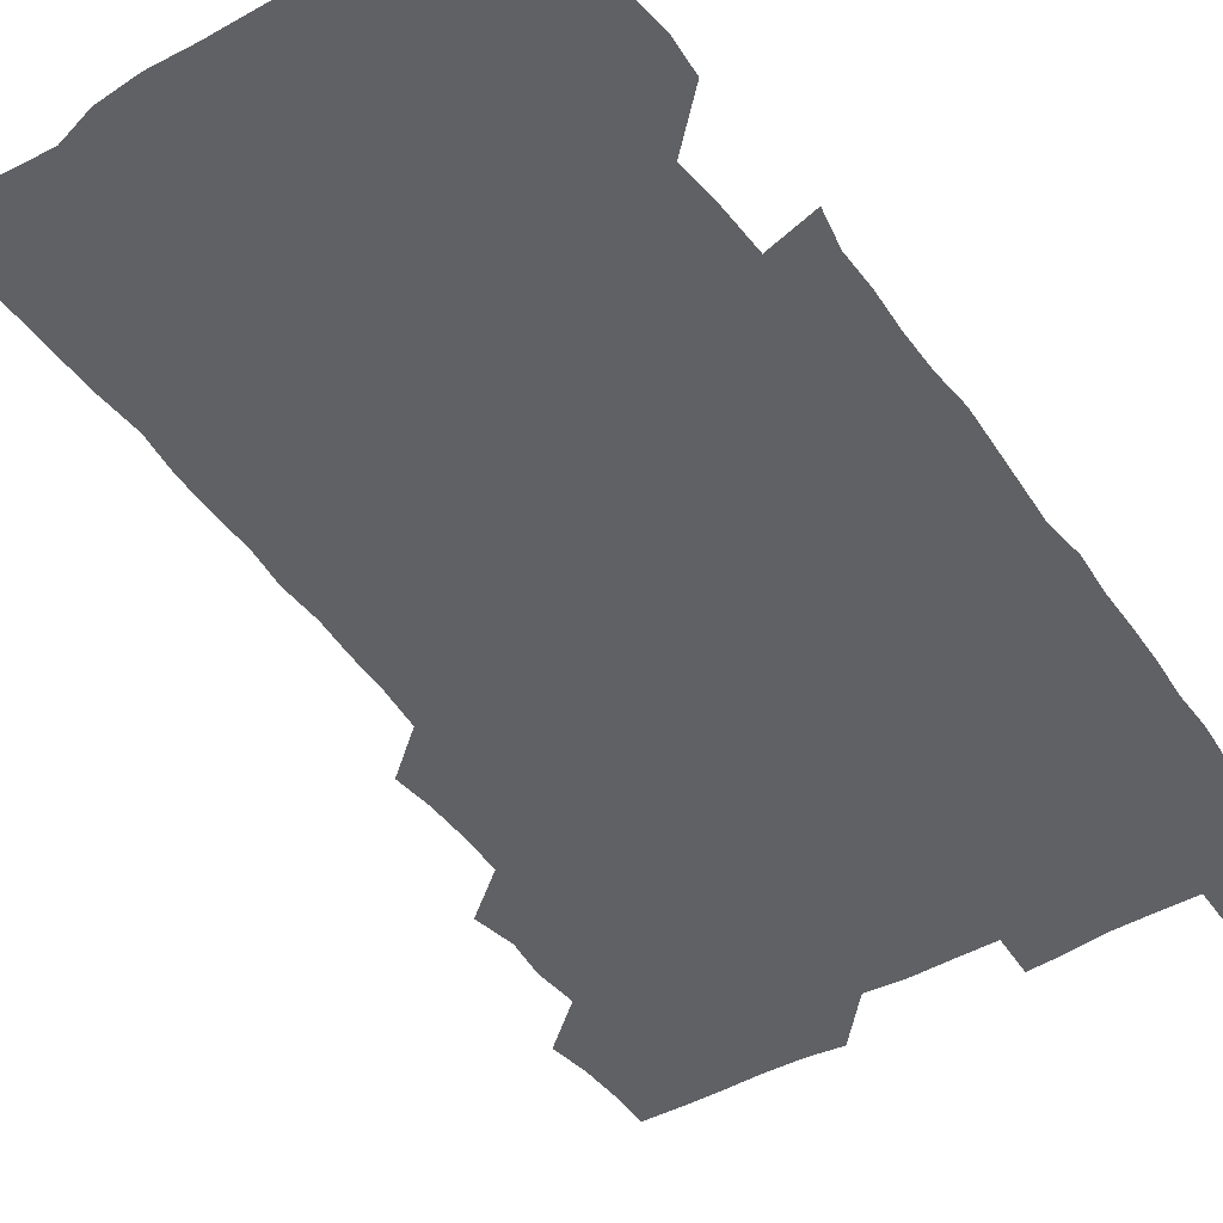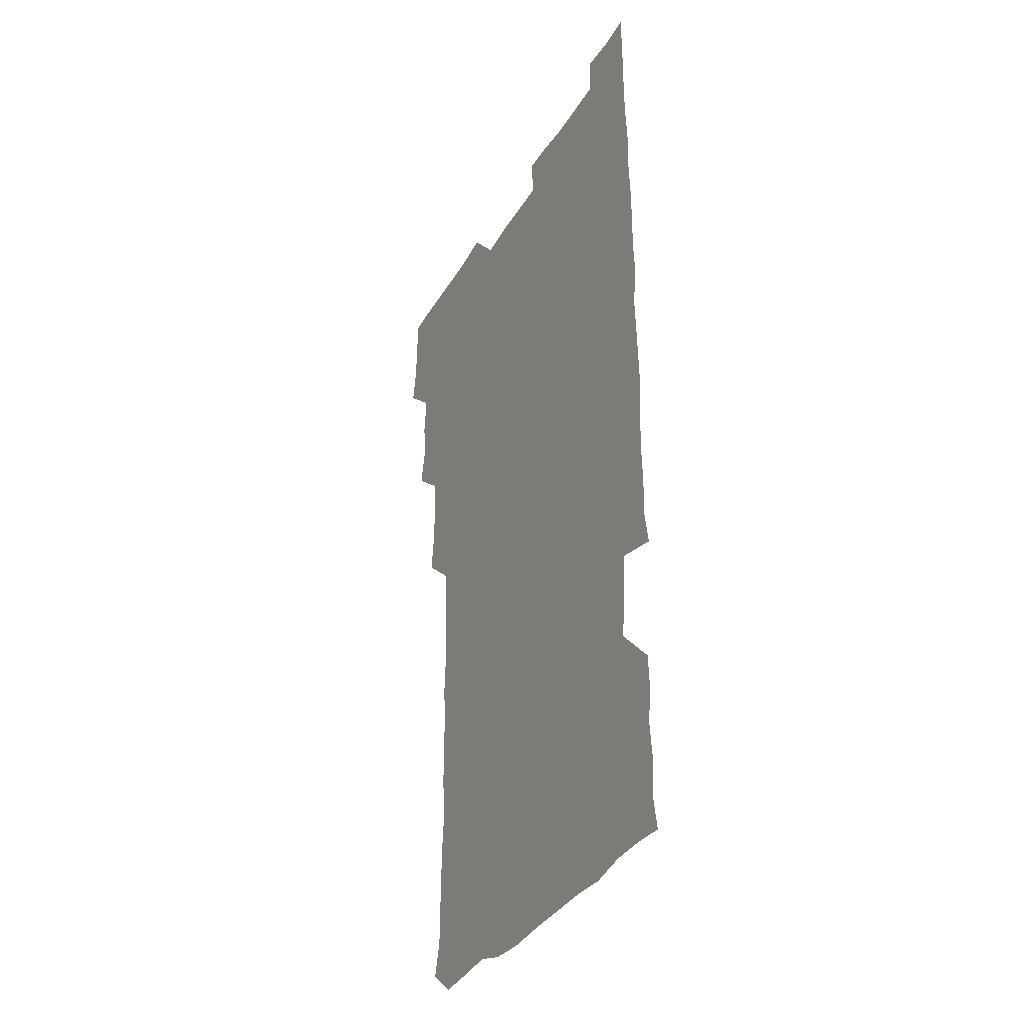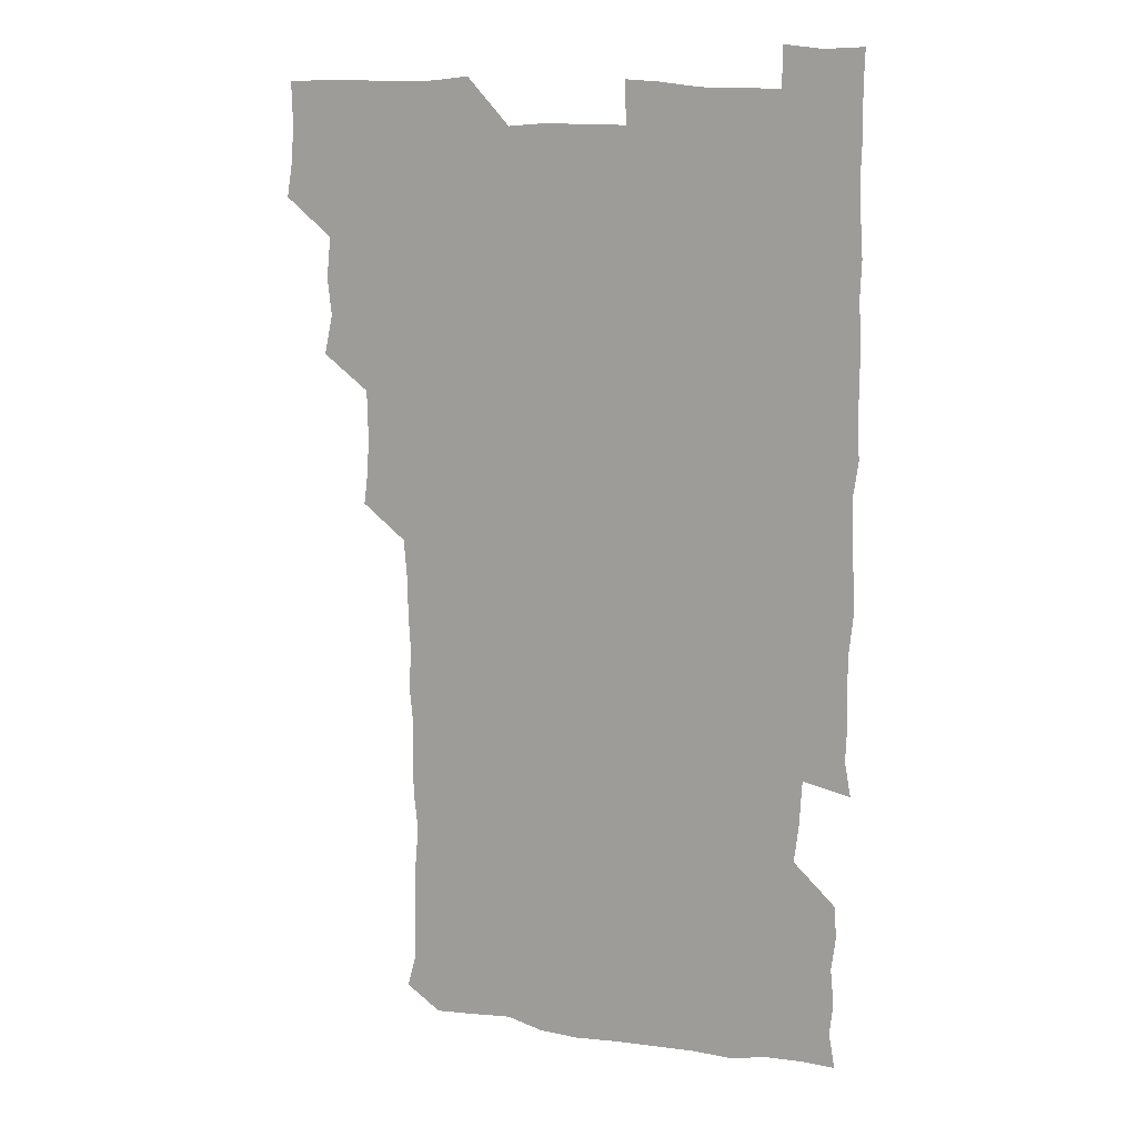
<metadata>
{"format":"obj","ext":"obj","renderer":"f3d","projection":"perspective","resolution":1024,"background":"white","views":[{"elev":-46.6,"azim":33.3,"up":"+Z"},{"elev":-34.5,"azim":63.5,"up":"+Y"},{"elev":15.2,"azim":16.4,"up":"+Y"}]}
</metadata>
<code>
v 477.9 525.6 0
v 480.3 540.4 0
v 481.2 555.4 0
v 480.9 570.6 0
v 492.1 463.4 0
v 495.3 479.3 0
v 493.8 494.1 0
v 495.5 510.4 0
v 495.8 525.7 0
v 497.4 540.5 0
v 496.8 555.4 0
v 495.8 571.2 0
v 507.4 402.6 0
v 509.3 417.4 0
v 509.8 432.7 0
v 509.5 449.3 0
v 510.6 465.4 0
v 511.2 480.7 0
v 511.3 495.8 0
v 510.4 510.5 0
v 512.9 526 0
v 512.2 540.5 0
v 511.7 555.3 0
v 510.8 571.4 0
v 522.2 191.1 0
v 525.8 204.8 0
v 526 218.1 0
v 526.2 232.4 0
v 526.5 246.2 0
v 528 263.4 0
v 526.4 278.8 0
v 526.2 294.5 0
v 526.7 310.9 0
v 525.3 325.4 0
v 526.3 341.4 0
v 525.5 356.3 0
v 525.3 372.5 0
v 524.1 388.4 0
v 525.8 405.1 0
v 526.8 420.9 0
v 526.5 435.7 0
v 527.1 451.3 0
v 526.4 466 0
v 527.4 481.4 0
v 527.7 496.3 0
v 526.5 511 0
v 527.1 525.7 0
v 526.9 540.4 0
v 526.4 555.4 0
v 525.9 571.2 0
v 535.9 180.7 0
v 541.5 196.5 0
v 541.1 209.1 0
v 541.6 223.5 0
v 544.4 240.3 0
v 543.1 254.9 0
v 543.5 270.1 0
v 541.9 284.1 0
v 542 299.3 0
v 542.7 315.3 0
v 542.7 330.6 0
v 542.7 345.7 0
v 541.4 360 0
v 542.7 376.4 0
v 541.2 390.7 0
v 541.4 406.1 0
v 542 421.5 0
v 541.4 436.2 0
v 541.5 451.2 0
v 542.2 466.6 0
v 541.5 481.2 0
v 542.3 496.3 0
v 543.1 511 0
v 542.5 525.3 0
v 541.6 540.5 0
v 540.8 556.4 0
v 540.6 571.8 0
v 550.3 181.3 0
v 554.5 195.8 0
v 556.7 211.4 0
v 558.6 228 0
v 558.3 242.4 0
v 559 258.3 0
v 558.6 272.6 0
v 558 287.1 0
v 556.9 301.1 0
v 557.2 316.3 0
v 557.5 331.9 0
v 556.7 346.1 0
v 557.5 362.1 0
v 557.3 376.9 0
v 556.2 391.1 0
v 556.4 406.3 0
v 556.8 421.6 0
v 557.1 436.9 0
v 557.2 451.9 0
v 557 466.6 0
v 557.1 481.6 0
v 557.2 496.3 0
v 557.3 510.8 0
v 556.9 525.4 0
v 556.5 540.2 0
v 555.9 554.9 0
v 553.7 573.6 0
v 567.5 182.3 0
v 570.4 196.8 0
v 573.1 214.4 0
v 573.4 229.4 0
v 572.8 243.3 0
v 572.8 258.1 0
v 572.4 272.3 0
v 572.3 287.4 0
v 571.2 301.1 0
v 572.6 318.2 0
v 572.1 332.3 0
v 571.2 346.1 0
v 572.3 362.8 0
v 571.1 376.4 0
v 572.5 392.9 0
v 572.2 407.4 0
v 571.8 421.7 0
v 571.8 436.8 0
v 572 451.9 0
v 571 466.1 0
v 571.7 481.4 0
v 572 496.3 0
v 571.7 510.9 0
v 571.2 525.8 0
v 571.6 539.9 0
v 570.1 555.2 0
v 581.6 178 0
v 585.8 198.1 0
v 587.6 213.8 0
v 587.1 228.1 0
v 586.9 242.8 0
v 586.8 257.5 0
v 587.1 273.1 0
v 586.6 287 0
v 586.3 301.7 0
v 586.7 317.3 0
v 586.5 332.1 0
v 586.7 347.4 0
v 586.7 362.6 0
v 586.7 377.6 0
v 586.7 392.3 0
v 586.1 406.3 0
v 586.7 422.2 0
v 586.1 436.3 0
v 586.6 451.8 0
v 586.3 466.5 0
v 586.3 481.3 0
v 586.6 496.1 0
v 586.6 510.8 0
v 586.4 525.6 0
v 586.2 540.5 0
v 585.3 556.6 0
v 597.6 176.8 0
v 600 195.7 0
v 601.9 215.5 0
v 601.9 229.4 0
v 601.9 243.7 0
v 601.5 257.7 0
v 601.6 272.3 0
v 601.5 288 0
v 601.7 303.4 0
v 601.4 317.3 0
v 601.6 333 0
v 601.6 347.9 0
v 601.5 362.8 0
v 601.4 377.4 0
v 601.4 392.3 0
v 601.4 407.3 0
v 601.4 422.3 0
v 601.7 437.6 0
v 601.4 451.9 0
v 601.5 466.8 0
v 601.5 481.4 0
v 601.1 496.1 0
v 601.5 510.9 0
v 601.4 525.7 0
v 601.1 541 0
v 601 556.4 0
v 614 177.5 0
v 615.7 196 0
v 616 214.5 0
v 616.2 228.7 0
v 616.1 243.5 0
v 615.9 256.3 0
v 616.3 273.6 0
v 616.2 287.3 0
v 616.1 302.5 0
v 616 317.7 0
v 616.3 333.8 0
v 616.2 347.8 0
v 616.1 362.4 0
v 616 376.7 0
v 616 392 0
v 616 406.3 0
v 616.1 422.1 0
v 616.1 437.1 0
v 616.1 451.7 0
v 616.1 466.7 0
v 616 481.5 0
v 616.3 496.3 0
v 616.2 511 0
v 616.4 525.5 0
v 616.4 540.2 0
v 616.6 556.5 0
v 615.9 573.4 0
v 630.8 177.7 0
v 631.1 197.2 0
v 630.6 213.9 0
v 630.6 228.8 0
v 630.6 243 0
v 630.8 258.7 0
v 630.8 273.5 0
v 630.8 287.7 0
v 630.8 302.1 0
v 630.9 316.3 0
v 630.6 332.9 0
v 630.6 348 0
v 630.7 362.5 0
v 630.7 378 0
v 630.7 392.1 0
v 630.8 407.1 0
v 630.8 421.8 0
v 630.7 437.2 0
v 630.8 451.6 0
v 630.6 467 0
v 630.8 481.3 0
v 630.8 496.2 0
v 631 511 0
v 631.1 525.7 0
v 631.1 540.7 0
v 631.2 555.5 0
v 629.1 572.7 0
v 647.6 177.9 0
v 645.9 197.6 0
v 645.3 213.8 0
v 645.2 228 0
v 645 243.4 0
v 645.5 257.6 0
v 645.1 273.3 0
v 645.1 288.4 0
v 645.4 302 0
v 645.2 319.1 0
v 645.1 333.3 0
v 645.2 347.9 0
v 645.3 362.5 0
v 645.3 377.5 0
v 645.3 392.3 0
v 645.1 407.5 0
v 645.6 421.4 0
v 645.1 437.2 0
v 645.5 451.7 0
v 645.1 467 0
v 645.2 481.6 0
v 645.7 496.2 0
v 645.7 511 0
v 646 525.7 0
v 646.3 540.1 0
v 646 555.3 0
v 644.9 571 0
v 663.8 176.9 0
v 660.7 196.9 0
v 659.7 213.7 0
v 659.7 228 0
v 660.5 241.3 0
v 659.5 257.9 0
v 659.7 272.5 0
v 659.9 287.6 0
v 659.8 303.2 0
v 659.9 317.9 0
v 659.8 332.7 0
v 659.9 347.4 0
v 659.7 362.7 0
v 659.6 377.6 0
v 659.7 392.4 0
v 659.7 407.3 0
v 659.8 422 0
v 661.2 435.9 0
v 660.1 451.9 0
v 660.7 466.3 0
v 660.2 481.5 0
v 660.1 496.4 0
v 659.8 511 0
v 661 525.7 0
v 660.7 540.4 0
v 660.8 555.2 0
v 660.3 570.8 0
v 678.8 179.5 0
v 676.7 194.8 0
v 674.5 212.3 0
v 674.6 226.9 0
v 674.1 242.3 0
v 674.1 256.4 0
v 674 271 0
v 674.5 286.8 0
v 675.2 302 0
v 674.3 317.4 0
v 675.6 330.9 0
v 674.5 347.1 0
v 674.6 361.9 0
v 674.6 376.9 0
v 675.3 391.3 0
v 674.6 406.8 0
v 674.3 422 0
v 675 436.6 0
v 674.4 452 0
v 674.9 466.5 0
v 674.5 481.7 0
v 674.5 496.3 0
v 676.6 511.1 0
v 676 525.8 0
v 675.5 540.8 0
v 675.7 555.5 0
v 675.8 571 0
v 675.7 586.9 0
v 693.4 179.7 0
v 690.2 196.4 0
v 689.4 211.2 0
v 689.8 225 0
v 688.8 240.8 0
v 687.6 255.1 0
v 688.1 267 0
v 689.9 283.1 0
v 690.7 301.6 0
v 689.3 316.3 0
v 689.1 331.2 0
v 689 346.1 0
v 689.3 361 0
v 689.3 376.1 0
v 690.2 390.4 0
v 689.7 405.8 0
v 689.6 421 0
v 690.2 435.9 0
v 689.6 451.2 0
v 689.4 466.1 0
v 690.6 480.6 0
v 689.9 495.9 0
v 691.2 510.6 0
v 690.4 526.1 0
v 690.5 540.8 0
v 690.2 555.4 0
v 690.7 570.4 0
v 690.9 585.3 0
v 707.2 178.7 0
v 704.7 193.7 0
v 706 206.9 0
v 704.5 222.2 0
v 706.1 235.8 0
v 705.4 249.5 0
v 710 297 0
v 707.4 311.4 0
v 707.9 325.9 0
v 707.3 341.3 0
v 707.5 356.7 0
v 708.9 371.6 0
v 708.3 386.6 0
v 707.6 402.1 0
v 706.9 418 0
v 708.9 432.8 0
v 707.9 448.3 0
v 708.1 463.6 0
v 707.9 478.8 0
v 707.1 494.4 0
v 707.5 509.3 0
v 706.5 524.9 0
v 705.9 540.6 0
v 706.3 555.8 0
v 705.9 570.8 0
v 706.2 586.2 0
f 8 9 1
f 1 9 2
f 9 10 2
f 2 10 3
f 10 11 3
f 3 11 4
f 11 12 4
f 16 17 5
f 5 17 6
f 17 18 6
f 6 18 7
f 18 19 7
f 7 19 8
f 19 20 8
f 8 20 9
f 20 21 9
f 9 21 10
f 21 22 10
f 10 22 11
f 22 23 11
f 11 23 12
f 23 24 12
f 38 39 13
f 13 39 14
f 39 40 14
f 14 40 15
f 40 41 15
f 15 41 16
f 41 42 16
f 16 42 17
f 42 43 17
f 17 43 18
f 43 44 18
f 18 44 19
f 44 45 19
f 19 45 20
f 45 46 20
f 20 46 21
f 46 47 21
f 21 47 22
f 47 48 22
f 22 48 23
f 48 49 23
f 23 49 24
f 49 50 24
f 51 52 25
f 25 52 26
f 52 53 26
f 26 53 27
f 53 54 27
f 27 54 28
f 54 55 28
f 28 55 29
f 55 56 29
f 29 56 30
f 56 57 30
f 30 57 31
f 57 58 31
f 31 58 32
f 58 59 32
f 32 59 33
f 59 60 33
f 33 60 34
f 60 61 34
f 34 61 35
f 61 62 35
f 35 62 36
f 62 63 36
f 36 63 37
f 63 64 37
f 37 64 38
f 64 65 38
f 38 65 39
f 65 66 39
f 39 66 40
f 66 67 40
f 40 67 41
f 67 68 41
f 41 68 42
f 68 69 42
f 42 69 43
f 69 70 43
f 43 70 44
f 70 71 44
f 44 71 45
f 71 72 45
f 45 72 46
f 72 73 46
f 46 73 47
f 73 74 47
f 47 74 48
f 74 75 48
f 48 75 49
f 75 76 49
f 49 76 50
f 76 77 50
f 51 78 52
f 78 79 52
f 52 79 53
f 79 80 53
f 53 80 54
f 80 81 54
f 54 81 55
f 81 82 55
f 55 82 56
f 82 83 56
f 56 83 57
f 83 84 57
f 57 84 58
f 84 85 58
f 58 85 59
f 85 86 59
f 59 86 60
f 86 87 60
f 60 87 61
f 87 88 61
f 61 88 62
f 88 89 62
f 62 89 63
f 89 90 63
f 63 90 64
f 90 91 64
f 64 91 65
f 91 92 65
f 65 92 66
f 92 93 66
f 66 93 67
f 93 94 67
f 67 94 68
f 94 95 68
f 68 95 69
f 95 96 69
f 69 96 70
f 96 97 70
f 70 97 71
f 97 98 71
f 71 98 72
f 98 99 72
f 72 99 73
f 99 100 73
f 73 100 74
f 100 101 74
f 74 101 75
f 101 102 75
f 75 102 76
f 102 103 76
f 76 103 77
f 103 104 77
f 78 105 79
f 105 106 79
f 79 106 80
f 106 107 80
f 80 107 81
f 107 108 81
f 81 108 82
f 108 109 82
f 82 109 83
f 109 110 83
f 83 110 84
f 110 111 84
f 84 111 85
f 111 112 85
f 85 112 86
f 112 113 86
f 86 113 87
f 113 114 87
f 87 114 88
f 114 115 88
f 88 115 89
f 115 116 89
f 89 116 90
f 116 117 90
f 90 117 91
f 117 118 91
f 91 118 92
f 118 119 92
f 92 119 93
f 119 120 93
f 93 120 94
f 120 121 94
f 94 121 95
f 121 122 95
f 95 122 96
f 122 123 96
f 96 123 97
f 123 124 97
f 97 124 98
f 124 125 98
f 98 125 99
f 125 126 99
f 99 126 100
f 126 127 100
f 100 127 101
f 127 128 101
f 101 128 102
f 128 129 102
f 102 129 103
f 129 130 103
f 103 130 104
f 105 131 106
f 131 132 106
f 106 132 107
f 132 133 107
f 107 133 108
f 133 134 108
f 108 134 109
f 134 135 109
f 109 135 110
f 135 136 110
f 110 136 111
f 136 137 111
f 111 137 112
f 137 138 112
f 112 138 113
f 138 139 113
f 113 139 114
f 139 140 114
f 114 140 115
f 140 141 115
f 115 141 116
f 141 142 116
f 116 142 117
f 142 143 117
f 117 143 118
f 143 144 118
f 118 144 119
f 144 145 119
f 119 145 120
f 145 146 120
f 120 146 121
f 146 147 121
f 121 147 122
f 147 148 122
f 122 148 123
f 148 149 123
f 123 149 124
f 149 150 124
f 124 150 125
f 150 151 125
f 125 151 126
f 151 152 126
f 126 152 127
f 152 153 127
f 127 153 128
f 153 154 128
f 128 154 129
f 154 155 129
f 129 155 130
f 155 156 130
f 131 157 132
f 157 158 132
f 132 158 133
f 158 159 133
f 133 159 134
f 159 160 134
f 134 160 135
f 160 161 135
f 135 161 136
f 161 162 136
f 136 162 137
f 162 163 137
f 137 163 138
f 163 164 138
f 138 164 139
f 164 165 139
f 139 165 140
f 165 166 140
f 140 166 141
f 166 167 141
f 141 167 142
f 167 168 142
f 142 168 143
f 168 169 143
f 143 169 144
f 169 170 144
f 144 170 145
f 170 171 145
f 145 171 146
f 171 172 146
f 146 172 147
f 172 173 147
f 147 173 148
f 173 174 148
f 148 174 149
f 174 175 149
f 149 175 150
f 175 176 150
f 150 176 151
f 176 177 151
f 151 177 152
f 177 178 152
f 152 178 153
f 178 179 153
f 153 179 154
f 179 180 154
f 154 180 155
f 180 181 155
f 155 181 156
f 181 182 156
f 157 183 158
f 183 184 158
f 158 184 159
f 184 185 159
f 159 185 160
f 185 186 160
f 160 186 161
f 186 187 161
f 161 187 162
f 187 188 162
f 162 188 163
f 188 189 163
f 163 189 164
f 189 190 164
f 164 190 165
f 190 191 165
f 165 191 166
f 191 192 166
f 166 192 167
f 192 193 167
f 167 193 168
f 193 194 168
f 168 194 169
f 194 195 169
f 169 195 170
f 195 196 170
f 170 196 171
f 196 197 171
f 171 197 172
f 197 198 172
f 172 198 173
f 198 199 173
f 173 199 174
f 199 200 174
f 174 200 175
f 200 201 175
f 175 201 176
f 201 202 176
f 176 202 177
f 202 203 177
f 177 203 178
f 203 204 178
f 178 204 179
f 204 205 179
f 179 205 180
f 205 206 180
f 180 206 181
f 206 207 181
f 181 207 182
f 207 208 182
f 183 210 184
f 210 211 184
f 184 211 185
f 211 212 185
f 185 212 186
f 212 213 186
f 186 213 187
f 213 214 187
f 187 214 188
f 214 215 188
f 188 215 189
f 215 216 189
f 189 216 190
f 216 217 190
f 190 217 191
f 217 218 191
f 191 218 192
f 218 219 192
f 192 219 193
f 219 220 193
f 193 220 194
f 220 221 194
f 194 221 195
f 221 222 195
f 195 222 196
f 222 223 196
f 196 223 197
f 223 224 197
f 197 224 198
f 224 225 198
f 198 225 199
f 225 226 199
f 199 226 200
f 226 227 200
f 200 227 201
f 227 228 201
f 201 228 202
f 228 229 202
f 202 229 203
f 229 230 203
f 203 230 204
f 230 231 204
f 204 231 205
f 231 232 205
f 205 232 206
f 232 233 206
f 206 233 207
f 233 234 207
f 207 234 208
f 234 235 208
f 208 235 209
f 235 236 209
f 210 237 211
f 237 238 211
f 211 238 212
f 238 239 212
f 212 239 213
f 239 240 213
f 213 240 214
f 240 241 214
f 214 241 215
f 241 242 215
f 215 242 216
f 242 243 216
f 216 243 217
f 243 244 217
f 217 244 218
f 244 245 218
f 218 245 219
f 245 246 219
f 219 246 220
f 246 247 220
f 220 247 221
f 247 248 221
f 221 248 222
f 248 249 222
f 222 249 223
f 249 250 223
f 223 250 224
f 250 251 224
f 224 251 225
f 251 252 225
f 225 252 226
f 252 253 226
f 226 253 227
f 253 254 227
f 227 254 228
f 254 255 228
f 228 255 229
f 255 256 229
f 229 256 230
f 256 257 230
f 230 257 231
f 257 258 231
f 231 258 232
f 258 259 232
f 232 259 233
f 259 260 233
f 233 260 234
f 260 261 234
f 234 261 235
f 261 262 235
f 235 262 236
f 262 263 236
f 237 264 238
f 264 265 238
f 238 265 239
f 265 266 239
f 239 266 240
f 266 267 240
f 240 267 241
f 267 268 241
f 241 268 242
f 268 269 242
f 242 269 243
f 269 270 243
f 243 270 244
f 270 271 244
f 244 271 245
f 271 272 245
f 245 272 246
f 272 273 246
f 246 273 247
f 273 274 247
f 247 274 248
f 274 275 248
f 248 275 249
f 275 276 249
f 249 276 250
f 276 277 250
f 250 277 251
f 277 278 251
f 251 278 252
f 278 279 252
f 252 279 253
f 279 280 253
f 253 280 254
f 280 281 254
f 254 281 255
f 281 282 255
f 255 282 256
f 282 283 256
f 256 283 257
f 283 284 257
f 257 284 258
f 284 285 258
f 258 285 259
f 285 286 259
f 259 286 260
f 286 287 260
f 260 287 261
f 287 288 261
f 261 288 262
f 288 289 262
f 262 289 263
f 289 290 263
f 264 291 265
f 291 292 265
f 265 292 266
f 292 293 266
f 266 293 267
f 293 294 267
f 267 294 268
f 294 295 268
f 268 295 269
f 295 296 269
f 269 296 270
f 296 297 270
f 270 297 271
f 297 298 271
f 271 298 272
f 298 299 272
f 272 299 273
f 299 300 273
f 273 300 274
f 300 301 274
f 274 301 275
f 301 302 275
f 275 302 276
f 302 303 276
f 276 303 277
f 303 304 277
f 277 304 278
f 304 305 278
f 278 305 279
f 305 306 279
f 279 306 280
f 306 307 280
f 280 307 281
f 307 308 281
f 281 308 282
f 308 309 282
f 282 309 283
f 309 310 283
f 283 310 284
f 310 311 284
f 284 311 285
f 311 312 285
f 285 312 286
f 312 313 286
f 286 313 287
f 313 314 287
f 287 314 288
f 314 315 288
f 288 315 289
f 315 316 289
f 289 316 290
f 316 317 290
f 291 319 292
f 319 320 292
f 292 320 293
f 320 321 293
f 293 321 294
f 321 322 294
f 294 322 295
f 322 323 295
f 295 323 296
f 323 324 296
f 296 324 297
f 324 325 297
f 297 325 298
f 325 326 298
f 298 326 299
f 326 327 299
f 299 327 300
f 327 328 300
f 300 328 301
f 328 329 301
f 301 329 302
f 329 330 302
f 302 330 303
f 330 331 303
f 303 331 304
f 331 332 304
f 304 332 305
f 332 333 305
f 305 333 306
f 333 334 306
f 306 334 307
f 334 335 307
f 307 335 308
f 335 336 308
f 308 336 309
f 336 337 309
f 309 337 310
f 337 338 310
f 310 338 311
f 338 339 311
f 311 339 312
f 339 340 312
f 312 340 313
f 340 341 313
f 313 341 314
f 341 342 314
f 314 342 315
f 342 343 315
f 315 343 316
f 343 344 316
f 316 344 317
f 344 345 317
f 317 345 318
f 345 346 318
f 319 347 320
f 347 348 320
f 320 348 321
f 348 349 321
f 321 349 322
f 349 350 322
f 322 350 323
f 350 351 323
f 323 351 324
f 351 352 324
f 324 352 325
f 327 353 328
f 353 354 328
f 328 354 329
f 354 355 329
f 329 355 330
f 355 356 330
f 330 356 331
f 356 357 331
f 331 357 332
f 357 358 332
f 332 358 333
f 358 359 333
f 333 359 334
f 359 360 334
f 334 360 335
f 360 361 335
f 335 361 336
f 361 362 336
f 336 362 337
f 362 363 337
f 337 363 338
f 363 364 338
f 338 364 339
f 364 365 339
f 339 365 340
f 365 366 340
f 340 366 341
f 366 367 341
f 341 367 342
f 367 368 342
f 342 368 343
f 368 369 343
f 343 369 344
f 369 370 344
f 344 370 345
f 370 371 345
f 345 371 346
f 371 372 346

</code>
